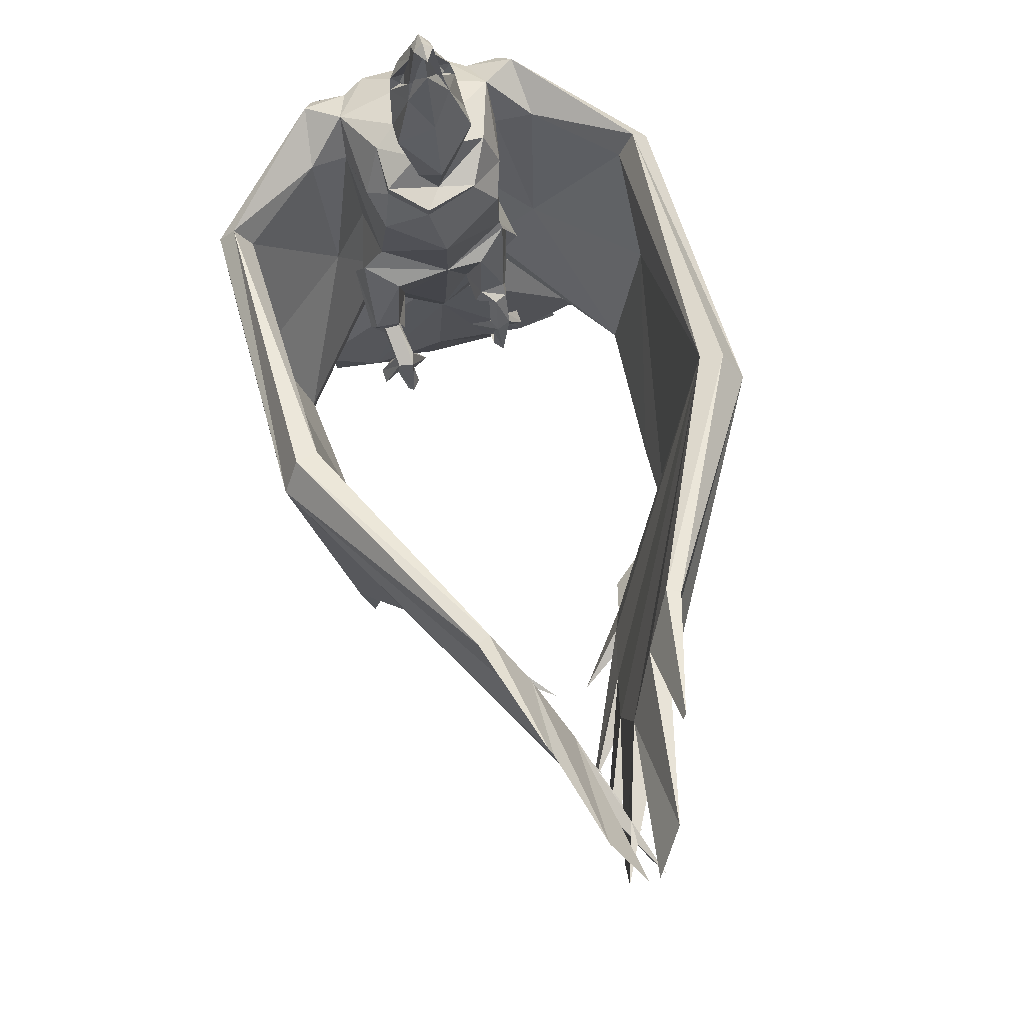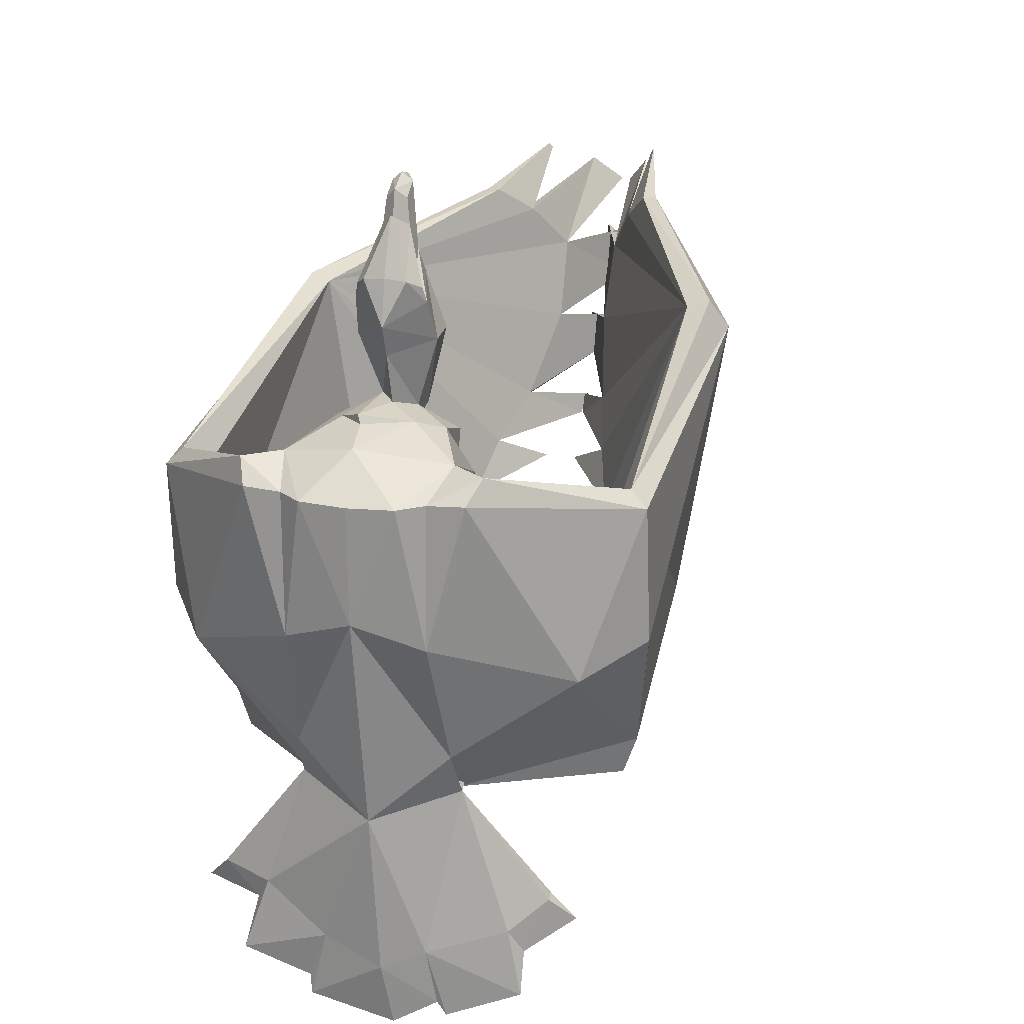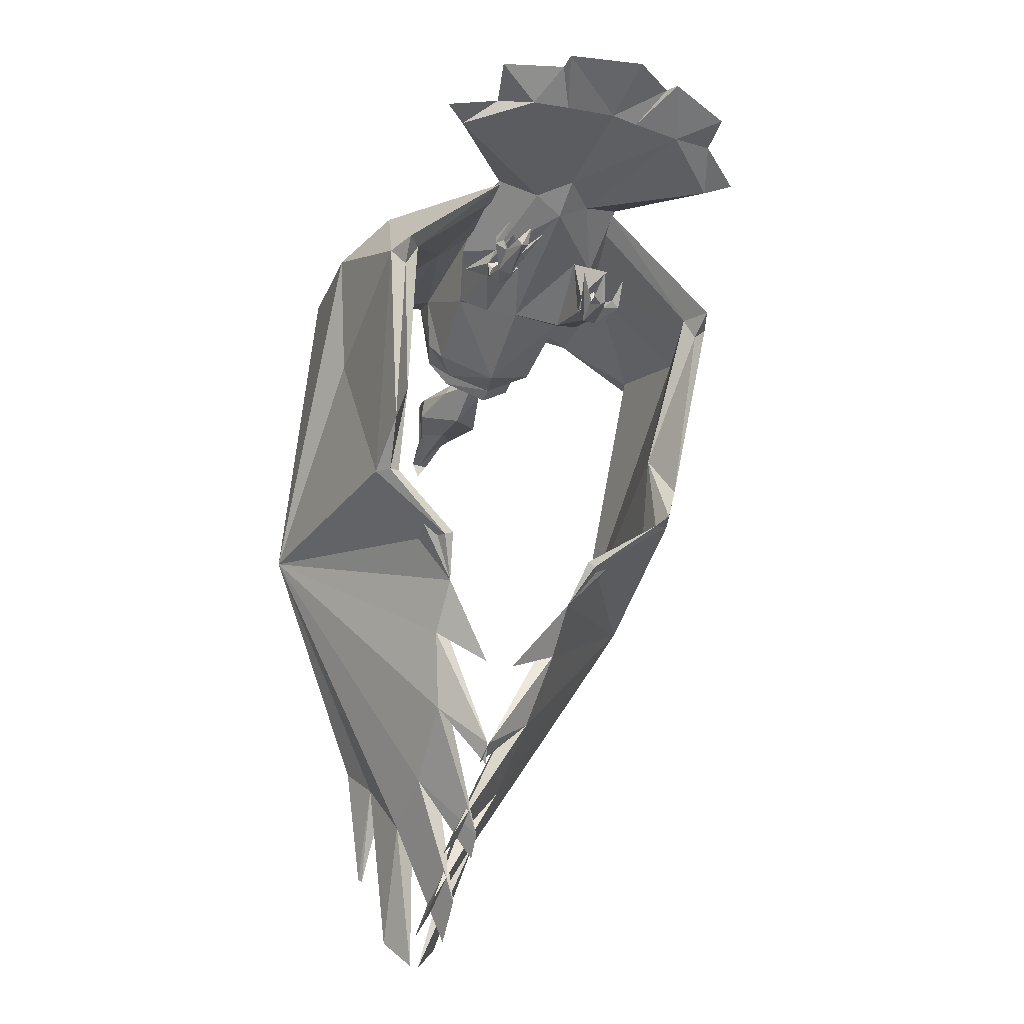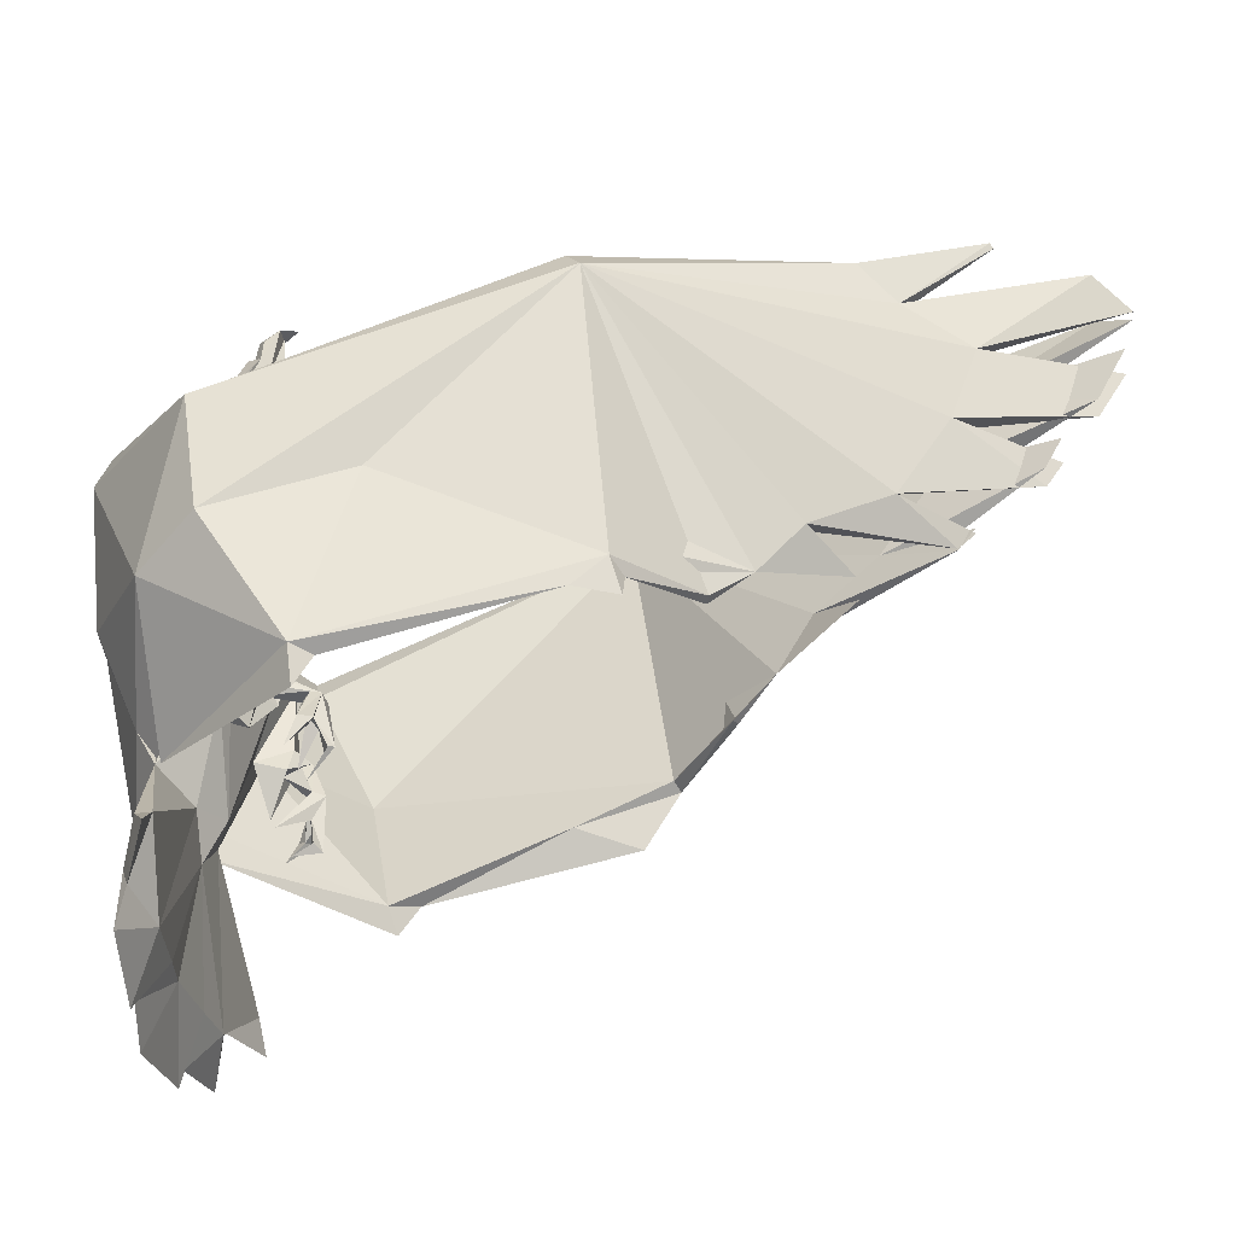
<metadata>
{"format":"obj","ext":"obj","renderer":"f3d","projection":"perspective","resolution":1024,"background":"white","views":[{"elev":68.4,"azim":-13.6,"up":"+Z"},{"elev":15.2,"azim":-161.7,"up":"+Z"},{"elev":-34.1,"azim":158.8,"up":"+Y"},{"elev":-38.4,"azim":-79.3,"up":"+Z"}]}
</metadata>
<code>
g comp_vulture_rig:skinCluster1Set comp_vulture_rig:tweakSet1
v -0.3731 98.91 15.66
v 0.4384 95.28 19.25
v -0.392 86.17 37.73
v 0.3445 87.14 -9.525
v 0.1874 83.89 3.769
v -0.08654 84.73 18.26
v -0.2898 90.81 27.57
v -0.4134 88.54 35.61
v -0.1893 88.56 21.43
v -0.3637 90.36 31.22
v -0.3724 84.97 38.44
v -0.1874 97.96 6.342
v -0.06261 82.98 23.33
v 0.213 93.92 -10.86
v -0.4335 89.11 35.71
v -0.1988 89.68 25.22
v 0.362 88.83 -13.12
v -0.1244 84.58 28.62
v -0.2556 81.5 12.5
v -0.6993 91.42 -28.99
v -0.4279 86.55 38.74
v -0.06103 92.46 -23.93
v -0.06002 89.51 -23.05
v -0.4519 88.22 37.61
v -0.3073 85.89 34.56
v 6.247 92.42 2.923
v 5.741 86.22 6.444
v 19.96 58.44 23.45
v 8.366 97.56 16.3
v 14.63 64.56 -3.412
v 15.82 90.89 1.578
v 1.333 90.3 31.09
v 5.935 85.89 5.895
v 7.754 87.76 0.178
v 1.889 85.52 21.98
v 5.158 84.42 14.28
v 15.3 56.26 -0.7783
v 1.138 86.76 32.99
v 16.62 60.3 25.19
v 6.445 94.05 18.43
v 10.03 91.39 15.76
v 1.54 86.13 31.49
v 6.843 90.91 -8.462
v 3.056 87.25 26.38
v 6.018 87.17 16.2
v 3.401 83.85 4.124
v 2.579 88.81 29.42
v 1.291 86.71 21.69
v 6.798 92.11 14.67
v 4.691 87.69 19.95
v 3.106 88.73 -10.04
v 9.223 95.97 18.21
v 4.859 86.81 -2.391
v 3.126 85.14 26.94
v 5.5 96.92 4.679
v 0.6812 87.75 34.97
v 16.6 88.17 -19.82
v 19.7 87.35 14.72
v 18.32 87.08 16.09
v 17.01 86.57 13.75
v 15.58 79.13 -8.159
v 2.427 86.42 -2.98
v 6.652 87.45 2.518
v 5.442 83.78 -1.369
v 3.29 83.58 -1.611
v 2.788 83.85 -3.692
v 4.526 85.39 -6.881
v 5.845 84.45 -2.571
v 5.56 81.61 -5.208
v 4.866 81.23 -10.11
v 4.042 83.35 -10.69
v 4.331 81.16 -5.411
v 4.098 82.08 -7.603
v 4.05 81.79 -9.677
v 5.647 82.4 -7.53
v 5.186 82.29 -9.647
v 5.552 82.46 -5.072
v 4.705 82.66 -6.508
v 3.813 82.1 -5.209
v 3.922 83.1 -2.837
v 4.286 84.65 -3.262
v 5.438 83.77 -2.75
v 5.56 83.08 -2.317
v 4.461 82.47 -2.193
v 16.39 56.53 0.4991
v 18.02 78.86 -6.916
v 16.98 78.63 -10.06
v 18.43 59.8 25.77
v 3.059 90.67 20.57
v 0.4007 86.38 38.09
v 11.56 89.87 -20.43
v 12.59 90.53 -24.78
v 10.34 90.68 -18.63
v 14.52 89.46 -17.83
v 14.33 88.23 -17.72
v 8.429 88.82 -22.51
v 9.007 50.82 0.4569
v 8.236 51.1 0.2813
v 8.852 38.79 31.08
v 7.321 47.58 3.476
v 7.801 39.34 31
v 5.574 35.47 28.73
v 7.212 35.76 27.99
v 5.281 30.22 24.4
v 3.429 31.31 25.01
v 5.3 32.59 17.83
v 3.275 33.76 18.28
v 5.844 37.1 10.64
v 4.699 39.07 11.55
v 7.288 43.76 7.505
v 6.093 44.42 7.856
v 2.528 40.56 5.822
v 0.3971 87.65 36.97
v 0.7111 86.81 33.33
v 2.274 89.23 30.59
v 1.192 88.75 31.4
v 1.6 88.85 29.97
v 1.373 88.21 30.67
v 1.643 88.56 30.71
v 6.817 83.77 -7.626
v 7.002 82.57 -7.897
v 5.999 84.46 -9.943
v 6.129 83.08 -8.146
v 5.811 83.03 -6.324
v 2.155 84.2 -9.301
v 3.536 82.53 -6.177
v 3.004 84.06 18.44
v -1.426 82.66 18.13
v 1.707 17.84 29.72
v 3.848 20.85 32.06
v 0.3425 21.42 20.69
v -0.1349 18.9 25.07
v 0.2567 25.95 14.45
v -0.1041 24.49 16.86
v 5.954 28.14 33.86
v 6.221 28.43 34.23
v 9.632 88.75 2.873
v 18.28 81.58 2.998
v 3.392 98.86 15.86
v 1.245 92.11 21.11
v 5.36 97.51 16.09
v 1.375 33 8.462
v 0.9817 31.53 10.05
v 18.28 74.21 7.685
v 6.45 92.76 -5.197
v 6.649 90.65 -8.329
v 5.708 91.26 -5.87
v 0.9643 92.32 20.41
v 3.025 84.48 17.4
v -1.41 83.03 16.71
v -6.232 92.13 2.704
v -5.56 85.96 6.246
v -19.05 57.53 22.77
v -9.057 97.15 16
v -13.27 64.91 -0.1034
v -15.67 90.15 1.026
v -2.045 90.2 31
v -7.434 85.31 5.002
v -7.422 87.41 -0.08831
v -1.742 84.86 20.76
v -5.168 84.18 14.1
v -13.41 55.48 -4.121
v -1.727 86.67 32.92
v -15.86 59.54 24.62
v -7.05 93.74 18.2
v -10.41 90.91 15.4
v -2.016 86.02 31.41
v -6.398 90.63 -8.772
v -3.35 87.05 26.23
v -6.223 86.88 15.99
v -4.582 83.5 3.32
v -3.117 88.64 29.29
v -1.571 86.63 20.9
v -7.178 91.78 14.42
v -4.684 88.93 19.78
v -2.509 88.62 -10.16
v -9.905 95.53 17.88
v -5.775 86.52 -3.088
v -3.318 84.94 26.78
v -5.757 96.66 4.482
v -1.426 87.68 34.92
v -14.89 87.72 -19.6
v -19.84 86.42 14.03
v -18.49 86.22 15.44
v -17.08 85.77 13.15
v -14.59 78.65 -7.674
v -3.701 86.3 -3.783
v -8.104 86.91 1.652
v -7.261 82 -1.036
v -5.095 81.99 -1.227
v -4.537 82.47 -3.371
v -6.353 83.89 -6.463
v -7.691 82.69 -2.224
v -5.911 78.82 -3.715
v -4.862 77.87 -7.87
v -4.325 80.06 -10.37
v -4.599 78.67 -3.809
v -4.435 79.31 -5.921
v -4.169 78.81 -7.934
v -6.017 79.26 -5.982
v -5.296 78.26 -8.05
v -6.113 79.64 -3.588
v -5.218 80.05 -4.95
v -4.335 79.71 -3.575
v -4.955 82.77 -2.624
v -6.048 83.4 -3.436
v -6.604 82.91 -2.859
v -6.467 82.13 -1.96
v -5.158 82.17 -1.947
v -14.5 56.21 -1.277
v -17 78.01 -7.665
v -15.84 77.85 -10.68
v -17.66 58.96 25.14
v -2.748 90.53 20.47
v -1.212 86.33 38.05
v -11.16 89.7 -22.1
v -11.06 90.28 -25.62
v -10.1 90.53 -20.23
v -13.01 89.07 -17.7
v -12.8 87.85 -17.58
v -7.033 88.66 -23.06
v -6.953 50.45 0.1769
v -6.191 50.76 0.02817
v -7.309 38.41 30.79
v -5.224 47.28 3.256
v -6.283 39.01 30.76
v -3.799 35.25 28.56
v -5.422 35.46 27.77
v -3.109 30.02 24.25
v -1.333 31.2 24.93
v -3.009 32.4 17.69
v -1.058 33.66 18.21
v -3.51 36.88 10.48
v -2.491 38.9 11.42
v -5.153 43.46 7.287
v -4.004 44.18 7.679
v -0.1935 40.49 5.774
v -1.233 87.6 36.93
v -1.319 86.74 33.28
v -2.894 89.07 30.47
v -1.825 88.65 31.32
v -2.17 88.73 29.88
v -1.938 88.11 30.59
v -2.23 88.44 30.62
v -7.444 80.06 -6.568
v -7.321 78.85 -6.84
v -7.054 80.97 -8.859
v -6.573 79.56 -7.021
v -6.393 80.15 -4.864
v -2.871 81.19 -8.346
v -4.084 80.19 -4.521
v -4.491 85.2 18.9
v 0.8519 17.82 29.7
v -1.508 20.73 31.96
v 2.363 21.47 20.73
v 2.804 18.97 25.13
v 2.456 26 14.48
v 2.799 24.55 16.91
v -4.015 27.9 33.68
v -4.308 28.19 34.04
v -9.437 88.31 2.538
v -17.74 80.73 2.366
v -4.136 98.68 15.73
v -6.046 97.25 15.89
v 1.219 32.99 8.459
v 1.625 31.55 10.06
v -17.56 73.37 7.056
v -6.12 92.46 -5.409
v -6.092 90.33 -8.545
v -5.196 91.01 -6.042
v -4.484 85.63 17.27
v 4.905 91.79 -22.14
v 6.682 90.93 -26.22
v 4.8 89.15 -22.75
v -3.608 91.7 -22.44
v -4.259 90.9 -27.02
v -2.563 89.15 -23.04
v 6.524 91.07 -27.75
v -4.993 90.84 -28.05
v 16.7 76.83 -7.808
v 16.25 59.34 -5.091
v -15.6 76.43 -8.015
v -14.46 59.04 -3.564
v -12.85 55.4 -2.104
v 20.23 85.33 3.955
v -19.69 84.74 3.039
v 14.28 56.67 -0.3235
v -12.91 56.33 1.139
g comp_vulture_rig:vulture_0006_vulture_geo
f 38 90 163
f 163 90 215
f 1 2 139
f 139 2 40
f 45 36 49
f 49 36 27
f 36 19 27
f 27 19 5
f 36 45 149
f 149 45 50
f 49 41 40
f 40 41 52
f 6 35 13
f 63 34 33
f 33 34 27
f 50 89 48
f 62 4 53
f 138 39 60
f 56 32 15
f 15 32 10
f 44 47 42
f 42 47 38
f 47 7 32
f 32 7 10
f 34 26 27
f 27 26 49
f 48 9 16
f 38 56 90
f 90 56 113
f 49 40 45
f 45 40 50
f 14 272 22
f 115 32 56
f 56 15 8
f 56 8 113
f 113 8 24
f 51 95 43
f 43 95 94
f 17 23 274
f 20 22 278
f 278 22 272
f 58 31 29
f 29 31 55
f 59 58 52
f 52 58 29
f 60 59 41
f 41 59 52
f 41 137 60
f 60 137 138
f 33 46 64
f 64 46 65
f 46 62 65
f 65 62 66
f 67 62 53
f 67 53 68
f 68 53 63
f 68 63 64
f 64 63 33
f 70 69 72
f 72 73 70
f 70 73 74
f 70 74 71
f 75 73 78
f 71 74 76
f 76 75 70
f 70 75 69
f 71 76 70
f 67 81 66
f 66 81 80
f 67 68 81
f 81 68 82
f 64 83 68
f 68 83 82
f 64 65 83
f 83 65 84
f 65 66 84
f 84 66 80
f 82 83 77
f 77 83 69
f 83 84 69
f 69 84 72
f 72 84 79
f 79 84 80
f 79 81 77
f 77 81 82
f 41 49 137
f 137 49 26
f 25 114 3
f 42 54 44
f 86 144 85
f 85 144 28
f 280 87 86
f 58 59 28
f 28 59 88
f 60 39 59
f 59 39 88
f 34 53 43
f 43 53 51
f 43 147 34
f 1 139 12
f 12 139 55
f 79 80 81
f 4 62 5
f 5 62 46
f 95 57 94
f 96 92 91
f 140 48 89
f 90 21 11
f 57 91 94
f 94 91 93
f 92 93 91
f 96 91 95
f 95 91 57
f 274 23 278
f 278 23 20
f 93 43 94
f 47 44 7
f 7 44 16
f 51 96 95
f 36 149 19
f 19 149 150
f 48 6 50
f 3 114 239
f 280 61 87
f 85 97 37
f 37 97 98
f 104 28 103
f 39 101 88
f 88 101 99
f 39 107 105
f 98 97 100
f 107 106 131
f 106 104 131
f 131 104 132
f 104 105 132
f 107 131 105
f 105 131 132
f 109 108 133
f 108 106 133
f 133 106 134
f 106 107 134
f 109 133 107
f 107 133 134
f 111 110 142
f 110 108 142
f 142 108 143
f 108 109 143
f 111 142 109
f 109 142 143
f 100 110 112
f 110 111 112
f 111 100 112
f 102 103 135
f 135 103 136
f 103 99 136
f 99 101 136
f 135 136 102
f 101 102 136
f 105 104 129
f 103 130 104
f 104 130 129
f 103 102 130
f 102 105 130
f 130 105 129
f 100 287 98
f 98 287 37
f 110 28 108
f 39 105 102
f 145 43 14
f 113 24 90
f 90 24 21
f 25 42 114
f 114 42 239
f 239 42 167
f 47 32 115
f 118 116 38
f 38 116 56
f 56 116 115
f 116 117 115
f 117 47 115
f 119 116 118
f 117 119 118
f 119 117 116
f 34 63 53
f 17 51 4
f 4 51 53
f 46 33 5
f 5 33 27
f 120 77 121
f 121 77 69
f 122 120 121
f 69 75 121
f 121 75 123
f 121 123 122
f 75 78 123
f 122 123 120
f 78 124 123
f 123 124 120
f 120 124 77
f 72 79 125
f 125 79 126
f 125 73 72
f 124 78 126
f 79 77 126
f 126 77 124
f 42 38 167
f 167 38 163
f 127 50 6
f 128 127 6
f 39 287 100
f 103 28 99
f 99 28 88
f 106 28 104
f 139 40 141
f 55 139 141
f 38 47 118
f 118 47 117
f 74 73 76
f 76 73 75
f 61 30 138
f 39 109 107
f 109 39 111
f 39 100 111
f 55 141 29
f 40 52 141
f 141 52 29
f 89 148 140
f 66 62 67
f 125 126 78
f 125 78 73
f 40 89 50
f 108 28 106
f 28 110 100
f 100 97 28
f 85 28 97
f 13 54 18
f 44 54 35
f 35 54 13
f 16 44 48
f 48 44 35
f 39 102 101
f 58 285 31
f 55 145 12
f 12 145 14
f 55 31 145
f 31 146 145
f 146 86 87
f 147 146 61
f 61 146 87
f 147 137 26
f 34 147 26
f 147 43 145
f 147 145 146
f 35 6 48
f 40 2 89
f 89 2 148
f 149 50 127
f 149 127 150
f 150 127 128
f 1 263 2
f 2 263 165
f 170 174 161
f 161 174 152
f 161 152 19
f 19 152 5
f 161 271 170
f 170 271 175
f 174 165 166
f 166 165 177
f 6 13 160
f 188 158 159
f 159 158 152
f 175 173 214
f 187 178 4
f 262 185 164
f 10 157 15
f 15 157 181
f 163 172 167
f 167 172 169
f 172 157 7
f 7 157 10
f 159 152 151
f 151 152 174
f 173 16 9
f 163 215 181
f 181 215 238
f 175 165 170
f 170 165 174
f 14 275 168
f 168 275 218
f 240 181 157
f 181 8 15
f 181 238 8
f 8 238 24
f 219 220 168
f 168 220 176
f 176 221 17
f 17 221 277
f 279 217 275
f 275 217 218
f 183 154 156
f 156 154 180
f 154 183 177
f 177 183 184
f 177 184 166
f 166 184 185
f 166 185 261
f 261 185 262
f 158 189 171
f 171 189 190
f 191 187 190
f 190 187 171
f 192 178 187
f 192 193 178
f 178 193 188
f 193 189 188
f 188 189 158
f 195 197 194
f 199 198 195
f 195 198 197
f 195 196 199
f 200 203 198
f 196 201 199
f 201 195 200
f 200 195 194
f 196 195 201
f 205 206 191
f 191 206 192
f 192 206 193
f 193 206 207
f 207 208 193
f 193 208 189
f 189 208 190
f 190 208 209
f 209 205 190
f 190 205 191
f 207 202 208
f 208 202 194
f 197 209 194
f 194 209 208
f 205 209 204
f 204 209 197
f 204 202 206
f 202 207 206
f 151 174 261
f 261 174 166
f 25 3 239
f 167 169 179
f 153 267 210
f 210 267 211
f 162 210 283
f 213 184 153
f 153 184 183
f 213 164 184
f 184 164 185
f 159 168 178
f 178 168 176
f 168 159 270
f 180 263 12
f 12 263 1
f 204 206 205
f 171 187 5
f 5 187 4
f 220 219 182
f 221 216 217
f 140 214 9
f 9 214 173
f 215 11 21
f 11 215 90
f 218 216 219
f 219 216 182
f 217 216 218
f 182 216 220
f 220 216 221
f 217 279 221
f 221 279 277
f 218 219 168
f 172 7 169
f 169 7 16
f 176 220 221
f 19 150 161
f 161 150 271
f 286 267 153
f 155 162 283
f 223 222 284
f 284 222 210
f 229 228 153
f 224 226 213
f 213 226 164
f 164 230 232
f 223 225 222
f 232 255 231
f 231 255 229
f 229 255 256
f 229 256 230
f 256 255 230
f 230 255 232
f 234 257 233
f 233 257 231
f 231 257 258
f 231 258 232
f 258 257 232
f 232 257 234
f 236 265 235
f 235 265 233
f 233 265 266
f 233 266 234
f 266 265 234
f 234 265 236
f 225 237 235
f 235 237 236
f 236 237 225
f 227 259 228
f 259 260 228
f 228 260 224
f 224 260 226
f 259 227 260
f 226 260 227
f 230 253 229
f 253 254 229
f 229 254 228
f 228 254 227
f 227 254 230
f 230 254 253
f 284 288 223
f 223 288 225
f 235 233 153
f 164 227 230
f 268 14 168
f 238 215 24
f 24 215 21
f 179 18 167
f 167 18 25
f 172 240 157
f 181 241 163
f 163 241 243
f 181 240 241
f 241 240 242
f 240 172 242
f 244 243 241
f 242 243 244
f 244 241 242
f 159 178 188
f 17 4 176
f 176 4 178
f 171 5 158
f 158 5 152
f 246 194 245
f 245 194 202
f 247 246 245
f 248 200 246
f 246 200 194
f 246 247 248
f 200 248 203
f 247 245 248
f 203 248 249
f 249 248 245
f 245 202 249
f 197 250 204
f 250 251 204
f 250 197 198
f 249 251 203
f 204 251 202
f 202 251 249
f 128 6 252
f 252 6 173
f 164 225 288
f 213 153 224
f 224 153 228
f 231 229 153
f 263 264 165
f 180 264 263
f 163 243 172
f 172 243 242
f 199 201 198
f 198 201 200
f 186 261 262
f 164 232 234
f 234 236 164
f 164 236 225
f 180 154 264
f 154 177 264
f 264 177 165
f 214 140 148
f 191 192 187
f 250 203 251
f 250 198 203
f 165 175 214
f 233 231 153
f 153 225 235
f 225 153 222
f 210 222 153
f 13 18 179
f 13 179 160
f 160 179 169
f 160 169 173
f 173 169 16
f 164 226 227
f 183 286 153
f 180 12 268
f 268 12 14
f 180 268 156
f 211 267 286
f 269 212 211
f 186 270 261
f 270 151 261
f 159 151 270
f 270 268 168
f 270 269 268
f 160 173 6
f 148 2 214
f 214 2 165
f 271 252 175
f 150 128 271
f 271 128 252
f 43 93 14
f 14 93 272
f 273 272 92
f 92 272 93
f 274 273 96
f 96 273 92
f 274 96 17
f 17 96 51
f 14 22 275
f 20 276 22
f 22 276 275
f 277 276 23
f 23 276 20
f 17 277 23
f 278 272 273
f 274 278 273
f 276 279 275
f 277 279 276
f 280 86 281
f 281 86 85
f 61 280 30
f 30 280 281
f 37 281 85
f 30 281 37
f 282 211 212
f 186 282 212
f 210 211 283
f 283 211 282
f 283 282 155
f 155 282 186
f 212 269 186
f 186 269 270
f 61 137 147
f 162 284 210
f 155 284 162
f 9 48 140
f 175 252 173
f 146 31 86
f 86 31 285
f 269 156 268
f 54 42 18
f 18 42 25
f 167 25 239
f 58 28 285
f 285 28 144
f 86 285 144
f 183 156 286
f 286 156 211
f 211 156 269
f 39 138 287
f 287 138 30
f 37 287 30
f 288 284 155
f 262 164 155
f 164 288 155
f 186 262 155
f 61 138 137

</code>
